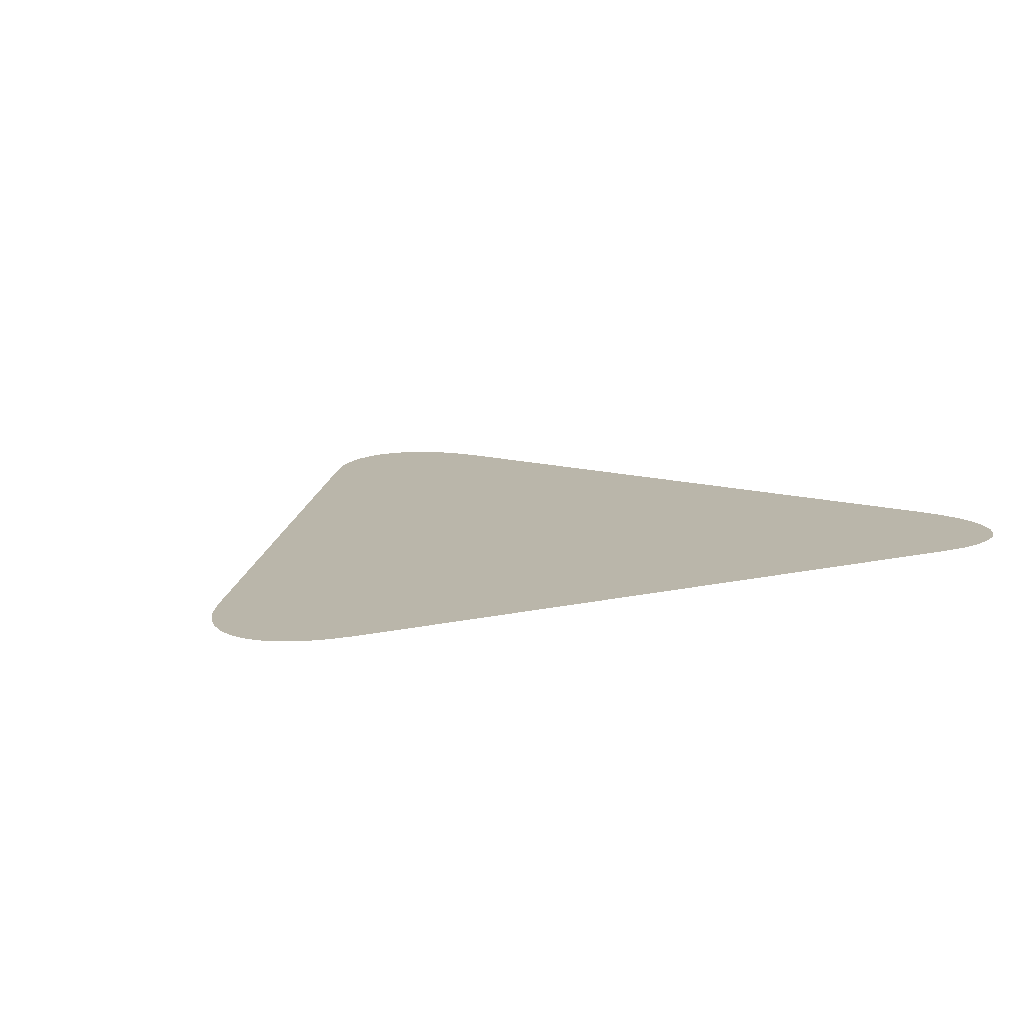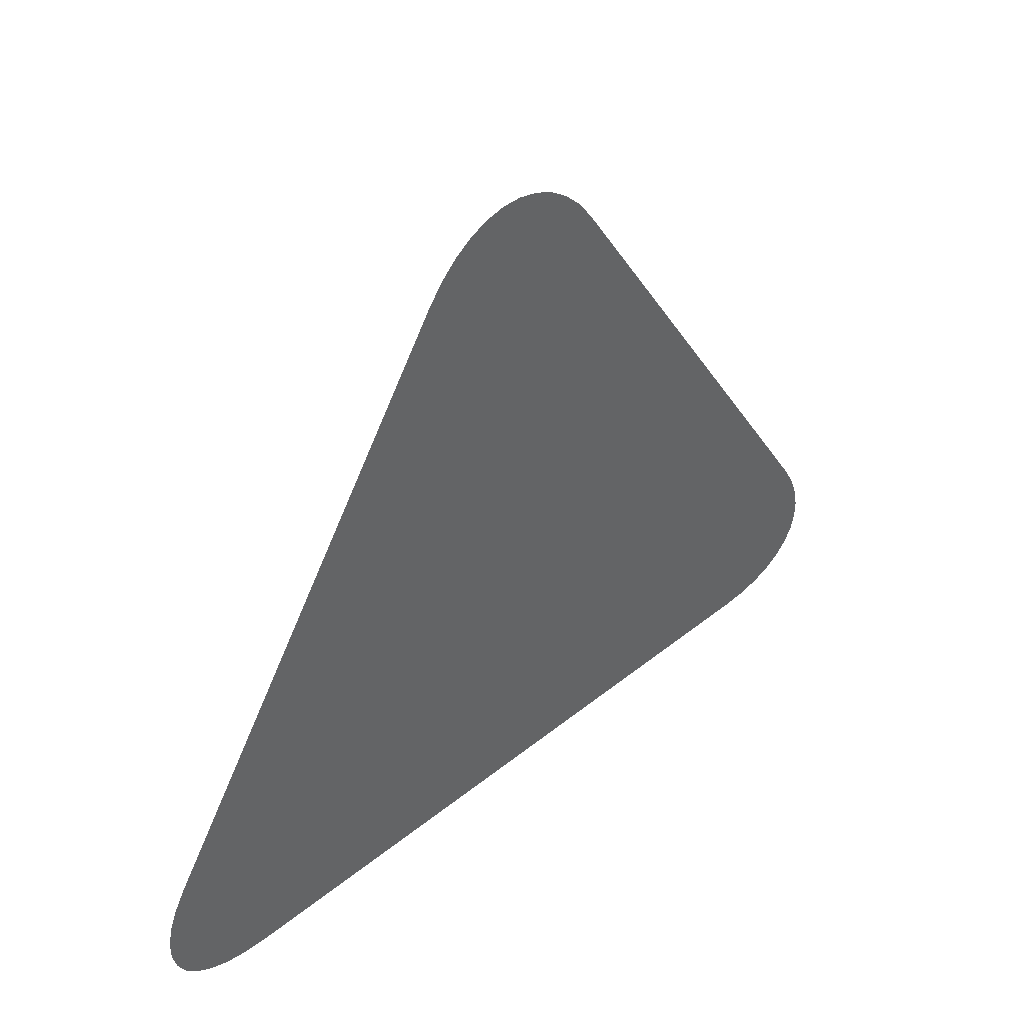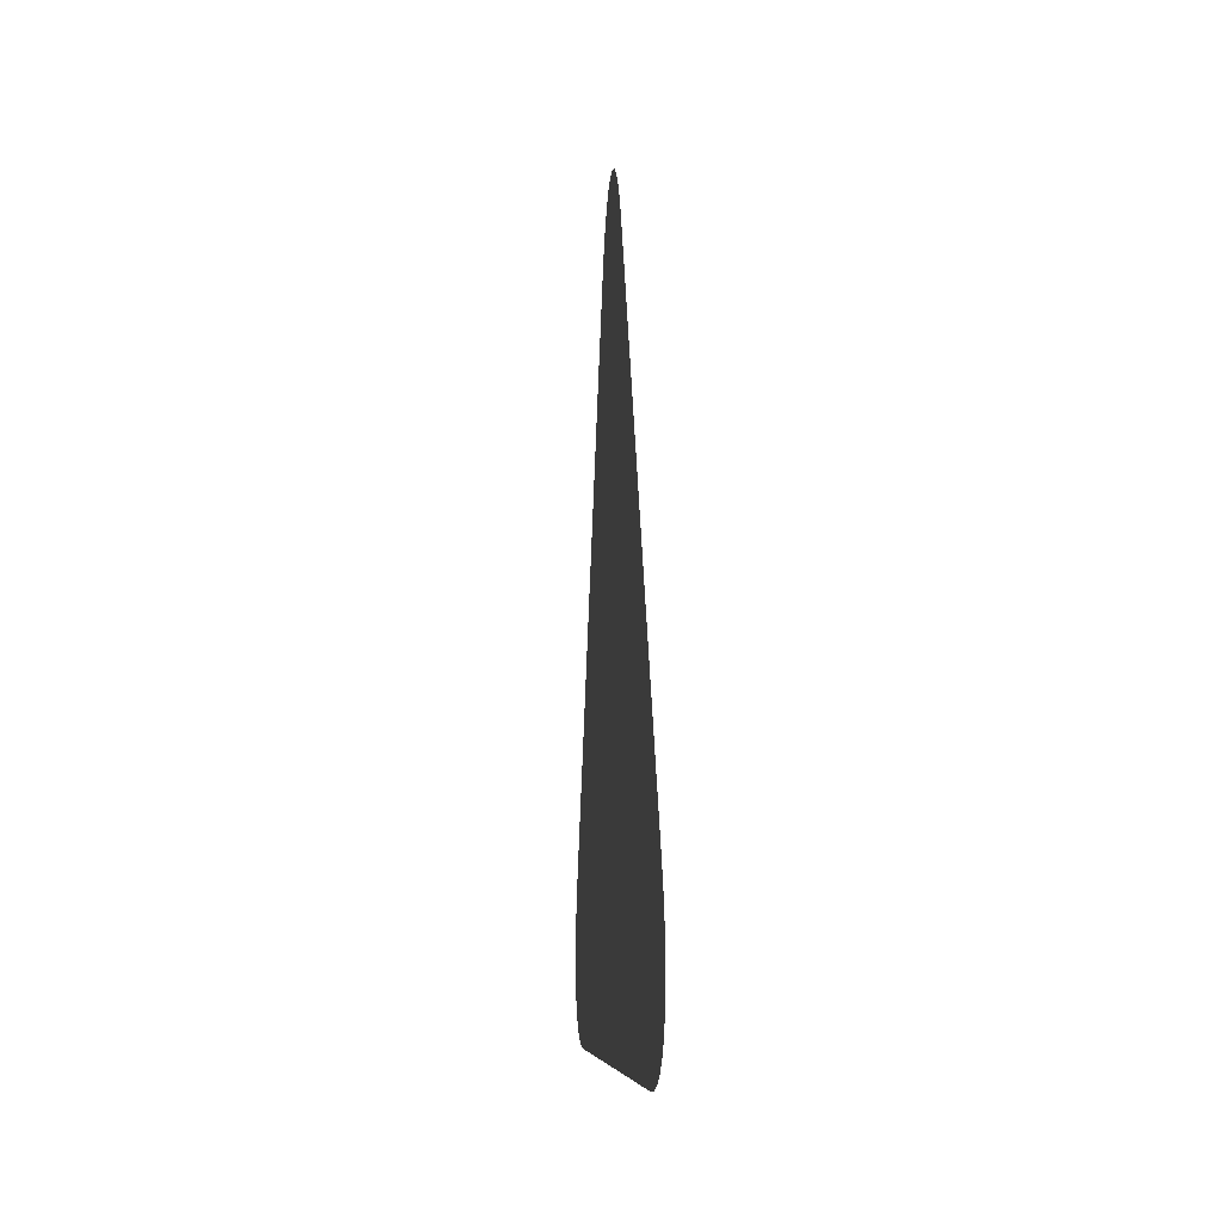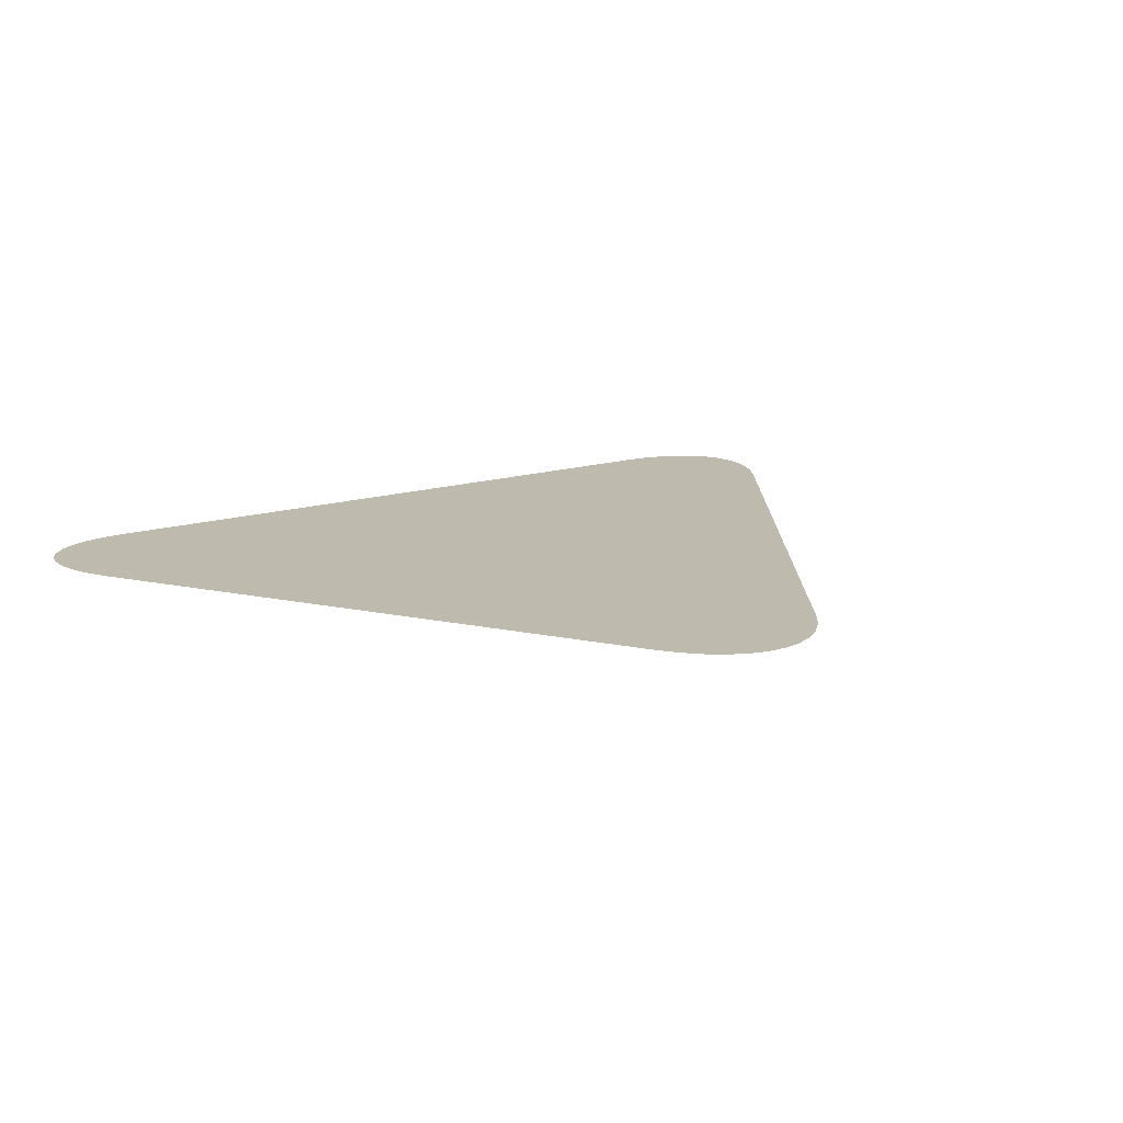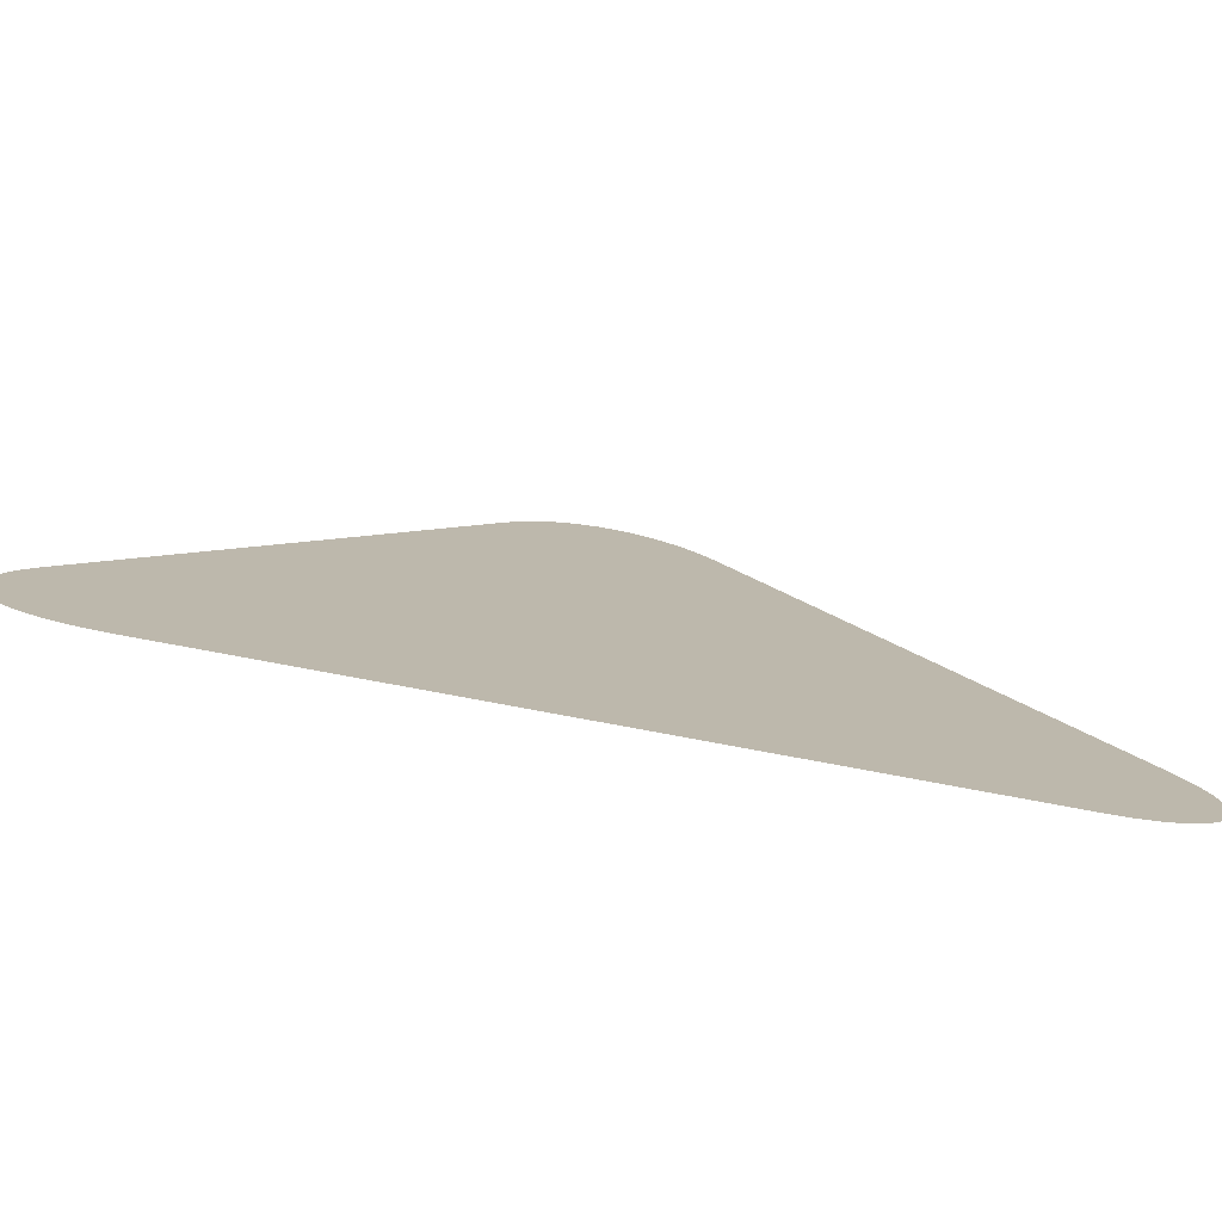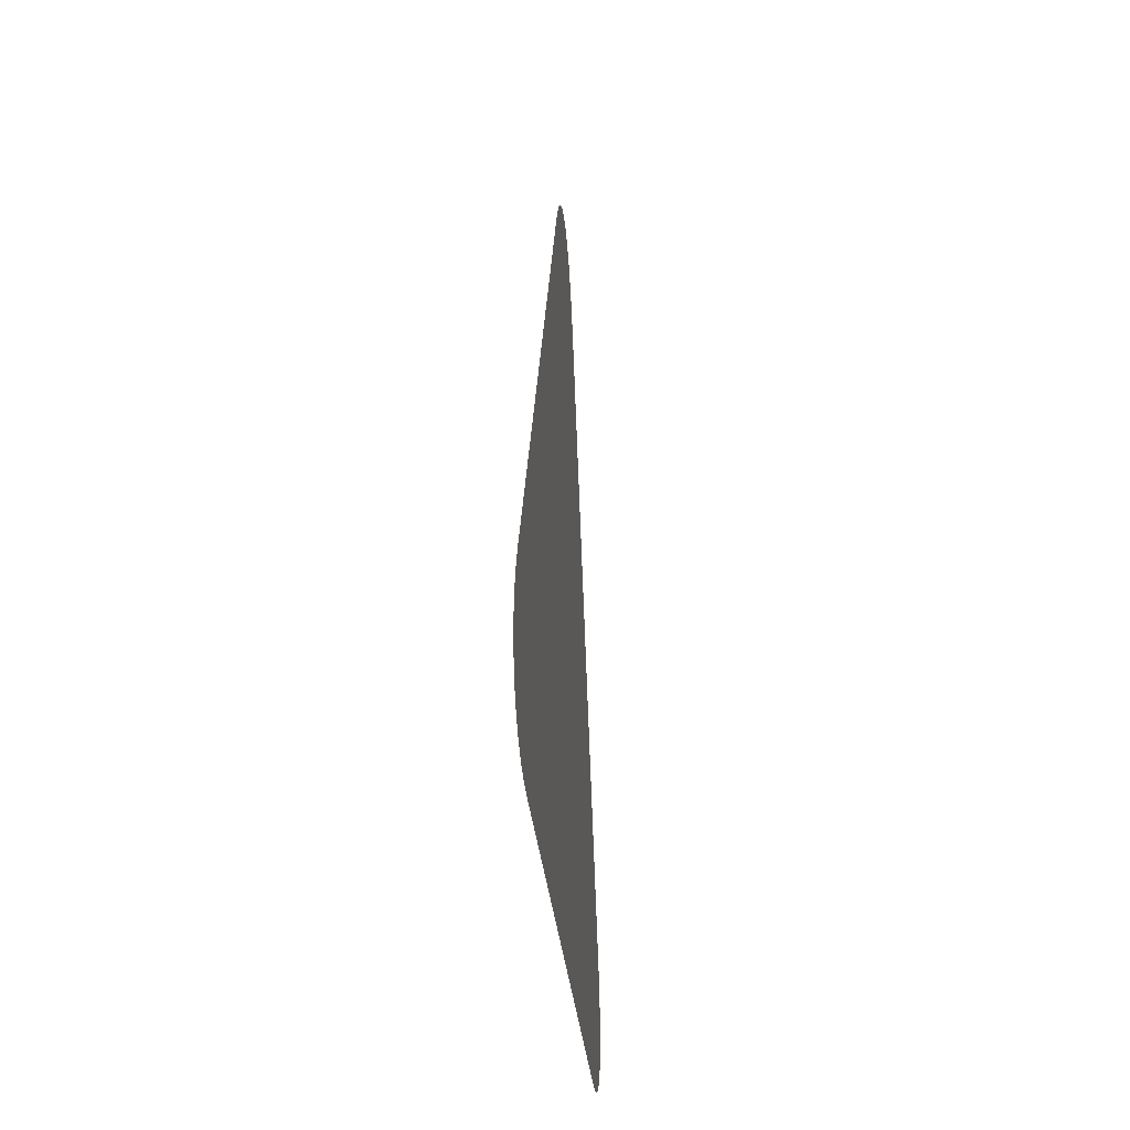
<metadata>
{"format":"obj","ext":"obj","renderer":"f3d","projection":"perspective","resolution":1024,"background":"white","views":[{"elev":13.8,"azim":-26.5,"up":"+Z"},{"elev":43.0,"azim":136.4,"up":"+Y"},{"elev":-6.6,"azim":85.6,"up":"+Y"},{"elev":15.4,"azim":146.7,"up":"+Z"},{"elev":-77.8,"azim":-10.6,"up":"+Y"},{"elev":-28.1,"azim":94.4,"up":"+Y"}]}
</metadata>
<code>
g Plane
v 0.002643 0.01018 0
v 0.00921 -0.007806 0
v -0.002643 0.01018 0
v -0.00921 -0.007806 0
v -0.01148 -0.003665 0
v -0.01181 -0.004254 0
v -0.009882 -0.007764 0
v -0.01049 -0.007639 0
v -0.01203 -0.004832 0
v -0.01213 -0.005385 0
v -0.01101 -0.007432 0
v -0.01145 -0.007149 0
v -0.01213 -0.005904 0
v -0.01201 -0.006377 0
v -0.01178 -0.006795 0
v 0.01148 -0.003665 0
v 0.009882 -0.007764 0
v 0.01181 -0.004254 0
v 0.01203 -0.004832 0
v 0.01049 -0.007639 0
v 0.01101 -0.007432 0
v 0.01213 -0.005385 0
v 0.01213 -0.005904 0
v 0.01145 -0.007149 0
v 0.01178 -0.006795 0
v 0.01201 -0.006377 0
v 0.00224 0.01073 0
v -0.00224 0.01073 0
v 0.001791 0.01118 0
v -0.001791 0.01118 0
v 0.001306 0.01153 0
v -0.001306 0.01153 0
v -0.0007946 0.01176 0
v 0.0007946 0.01176 0
v 0.0002667 0.01188 0
v -0.0002667 0.01188 0
g Plane_0
f 3 2 1
f 2 3 4
f 5 4 3
f 6 4 5
f 4 6 7
f 7 6 8
f 9 8 6
f 10 8 9
f 8 10 11
f 11 10 12
f 13 12 10
f 14 12 13
f 15 12 14
f 1 2 16
f 17 16 2
f 16 17 18
f 18 17 19
f 20 19 17
f 21 19 20
f 19 21 22
f 22 21 23
f 24 23 21
f 25 23 24
f 26 23 25
f 27 3 1
f 3 27 28
f 29 28 27
f 29 30 28
f 31 30 29
f 30 31 32
f 32 31 33
f 34 33 31
f 35 33 34
f 36 33 35

</code>
